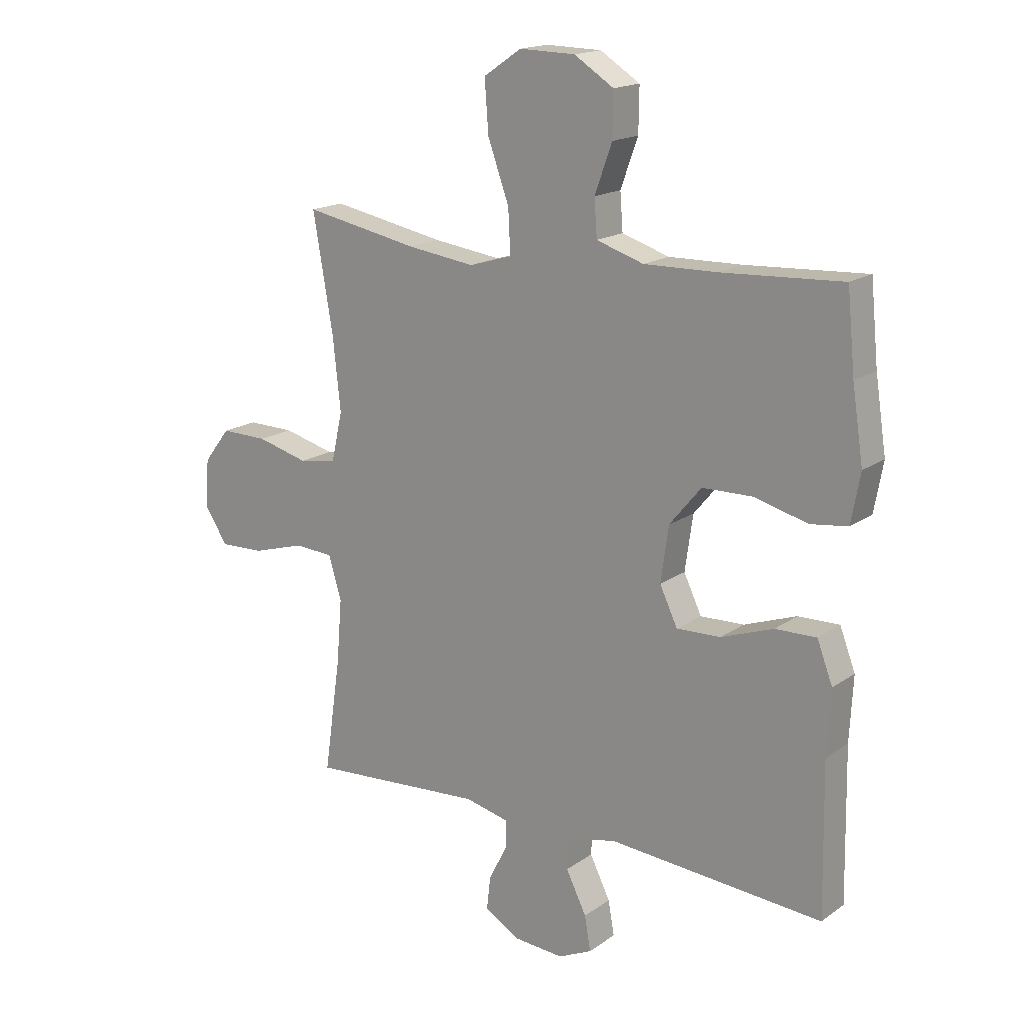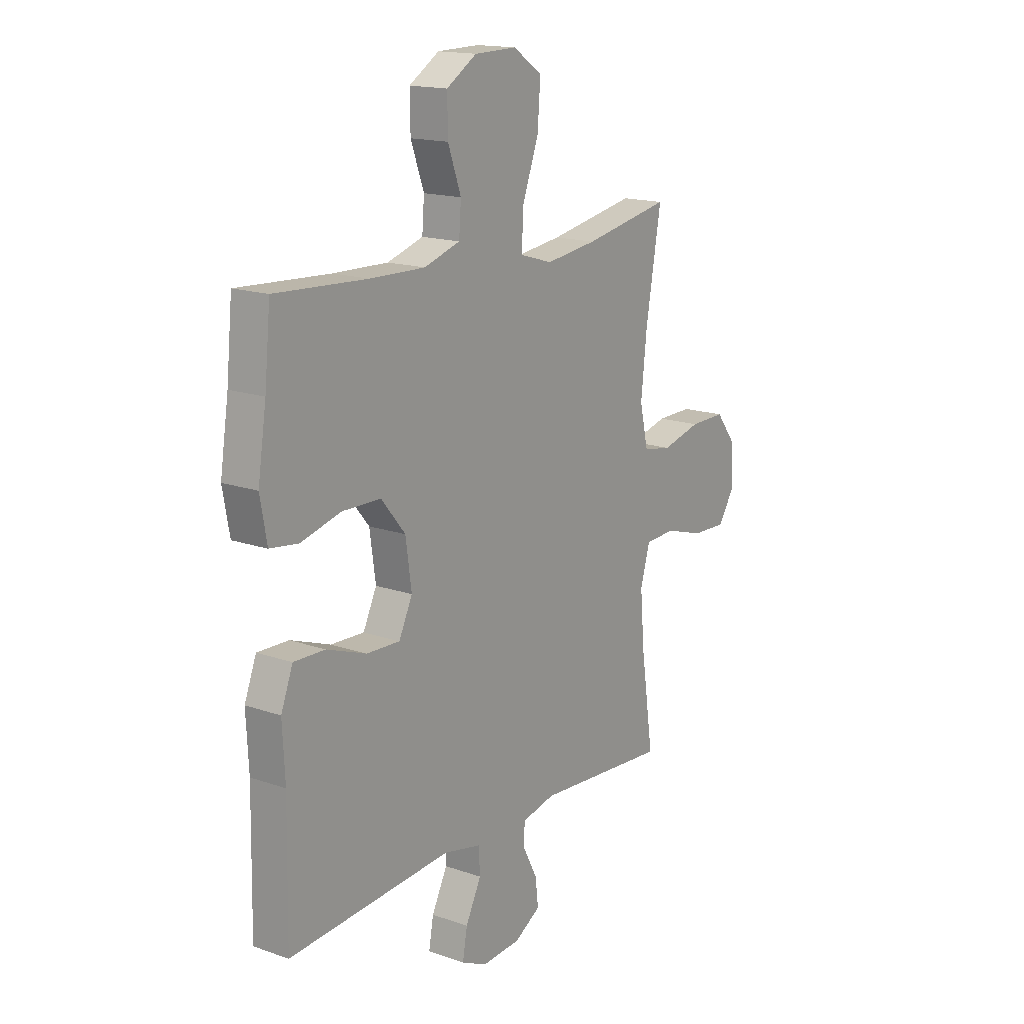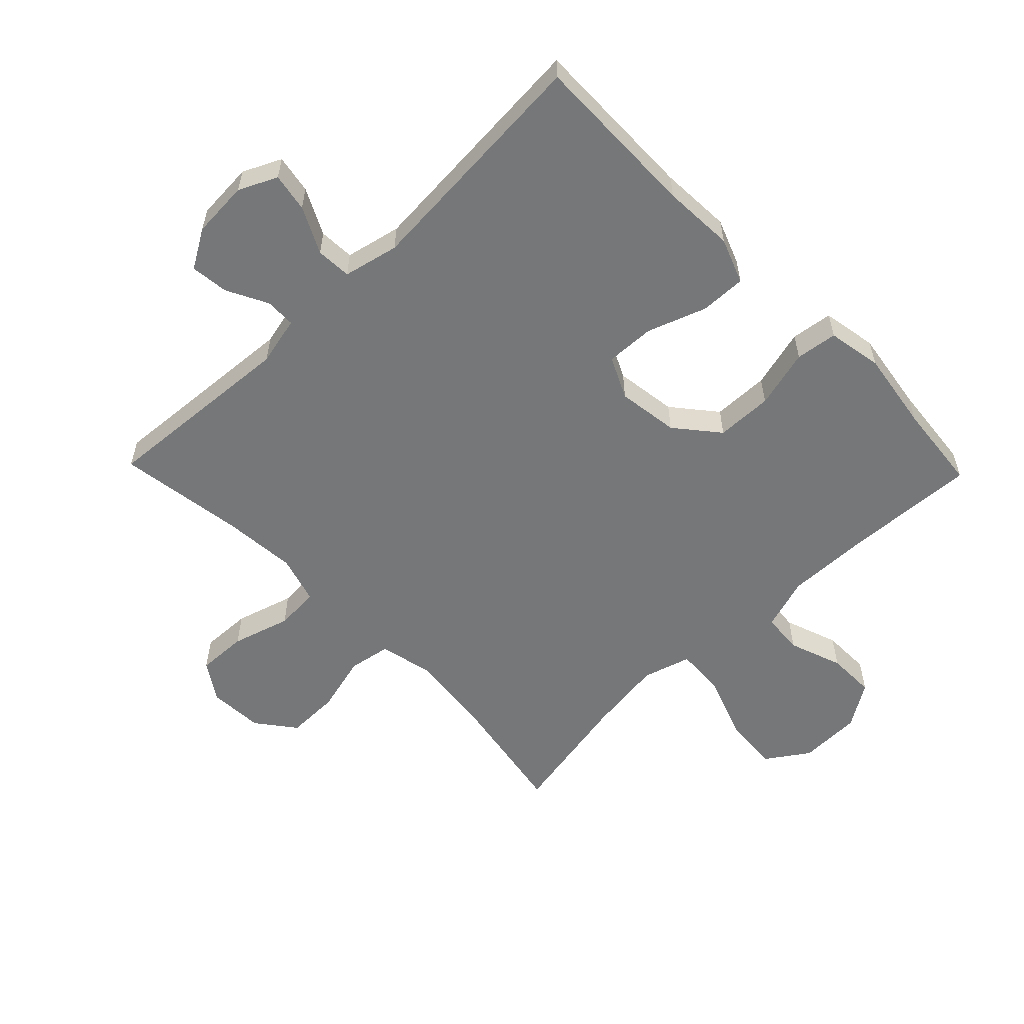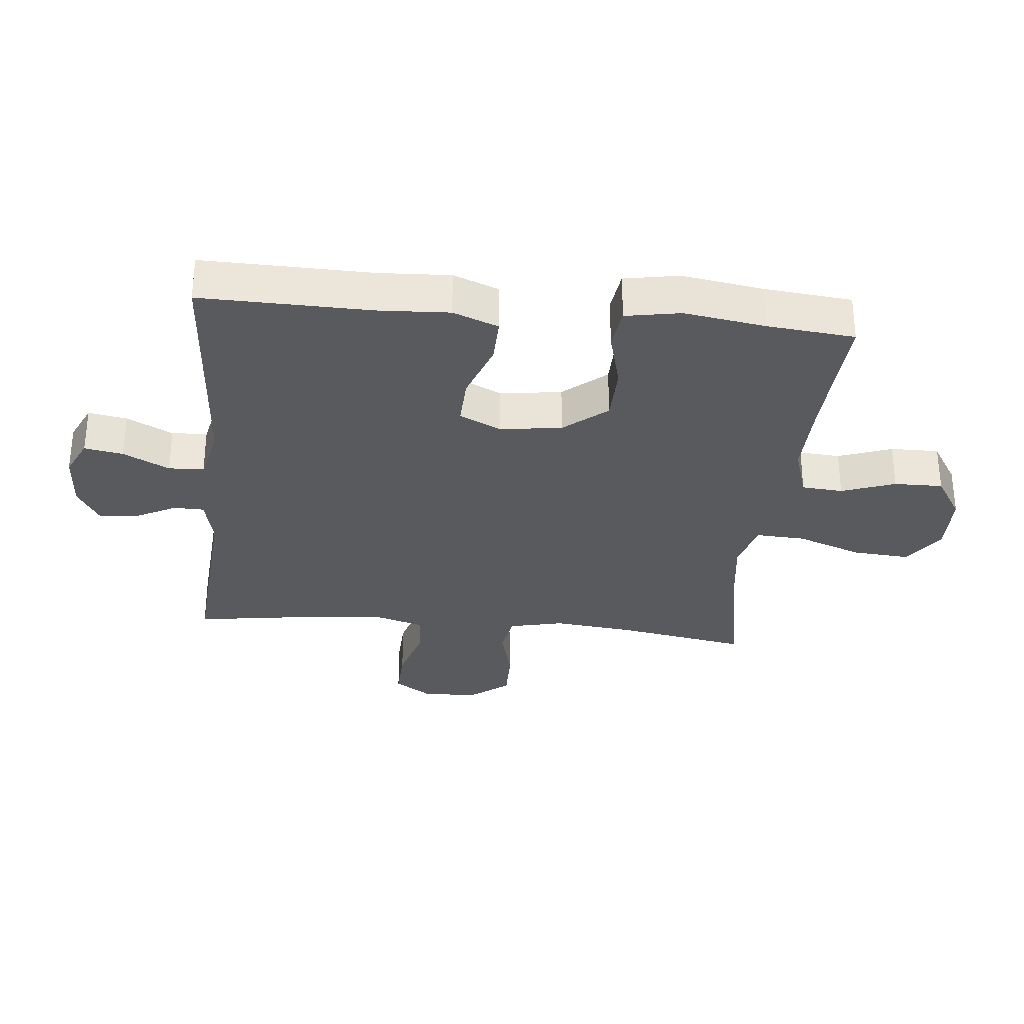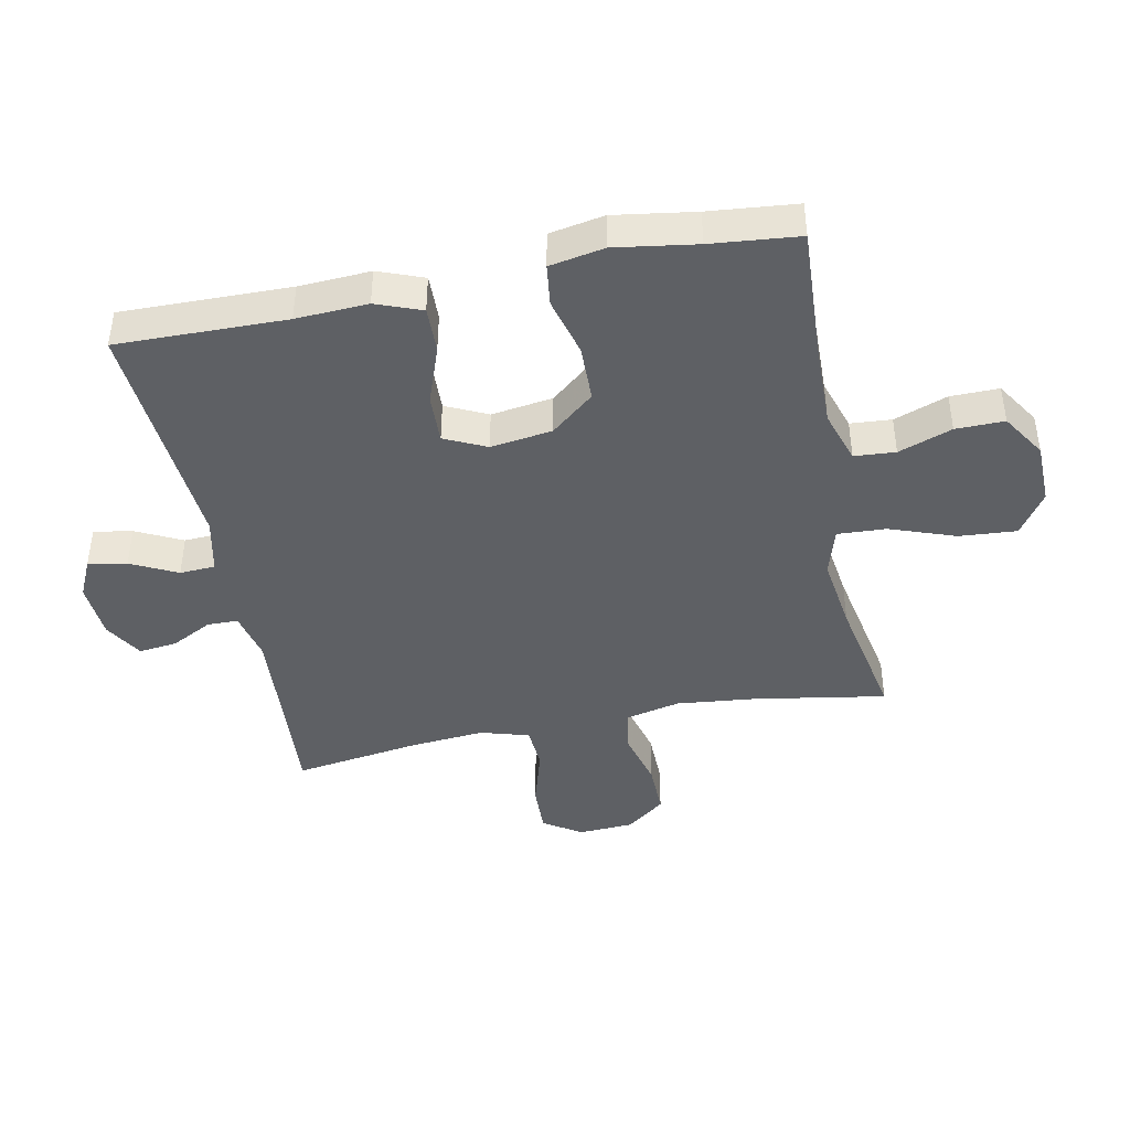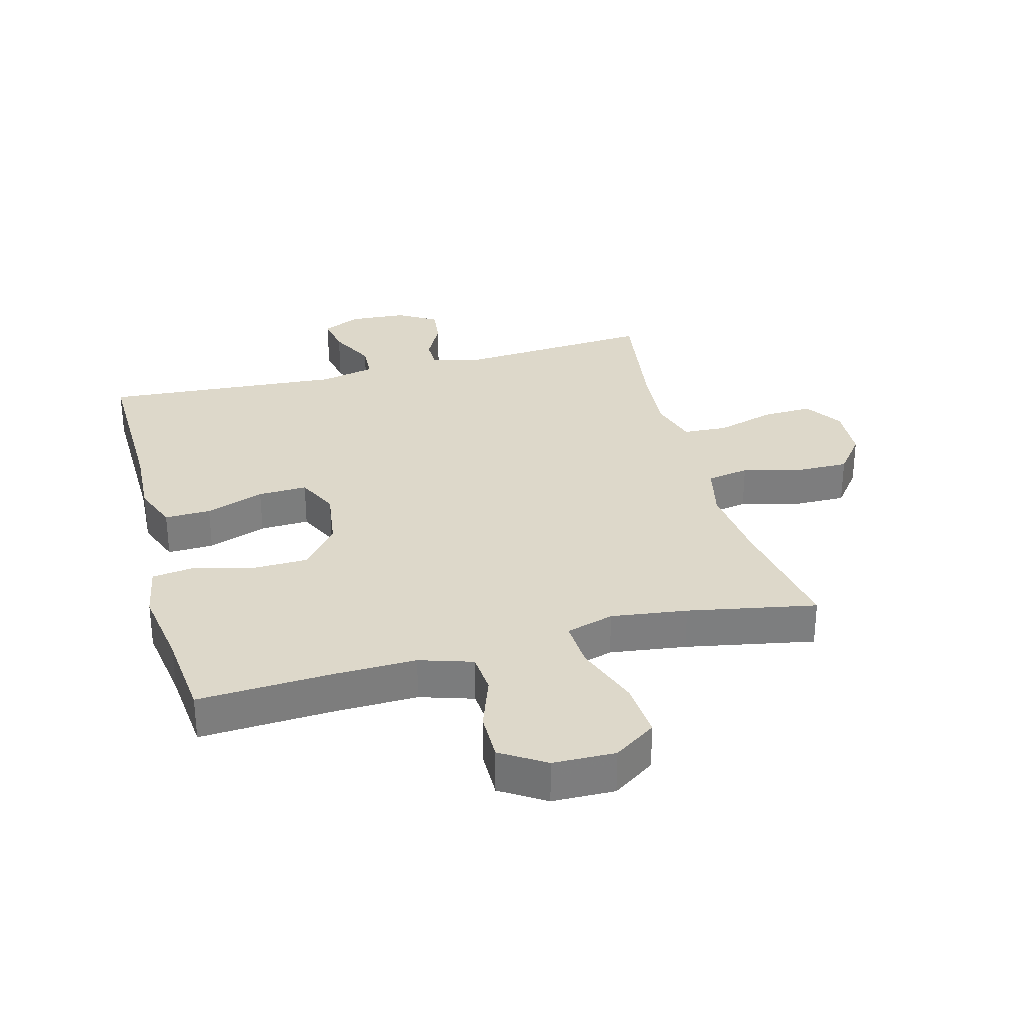
<metadata>
{"format":"obj","ext":"obj","renderer":"f3d","projection":"perspective","resolution":1024,"background":"white","views":[{"elev":17.2,"azim":-143.6,"up":"+Z"},{"elev":16.3,"azim":-54.4,"up":"+Z"},{"elev":-57.1,"azim":-135.9,"up":"+Y"},{"elev":-31.3,"azim":-95.7,"up":"+Y"},{"elev":-42.8,"azim":-78.5,"up":"+Y"},{"elev":31.0,"azim":-14.9,"up":"+Y"}]}
</metadata>
<code>
v 0.5 0.07 0.5
v 0.464 0.07 0.291
v 0.45 0.07 0.161
v 0.47 0.07 0.073
v 0.538 0.07 0.061
v 0.631 0.07 0.085
v 0.716 0.07 0.086
v 0.764 0.07 0.024
v 0.769 0.07 -0.065
v 0.729 0.07 -0.126
v 0.648 0.07 -0.123
v 0.554 0.07 -0.095
v 0.483 0.07 -0.099
v 0.46 0.07 -0.177
v 0.47 0.07 -0.296
v 0.5 0.07 -0.5
v 0.184 0.07 -0.477
v 0.105 0.07 -0.495
v 0.104 0.07 -0.544
v 0.138 0.07 -0.61
v 0.145 0.07 -0.671
v 0.083 0.07 -0.708
v -0.009 0.07 -0.714
v -0.07 0.07 -0.685
v -0.059 0.07 -0.623
v -0.022 0.07 -0.549
v -0.025 0.07 -0.492
v -0.114 0.07 -0.472
v -0.5 0.07 -0.5
v -0.495 0.07 -0.229
v -0.501 0.07 -0.114
v -0.473 0.07 -0.041
v -0.399 0.07 -0.043
v -0.305 0.07 -0.077
v -0.226 0.07 -0.08
v -0.194 0.07 -0.013
v -0.208 0.07 0.086
v -0.265 0.07 0.155
v -0.356 0.07 0.157
v -0.451 0.07 0.132
v -0.518 0.07 0.141
v -0.534 0.07 0.229
v -0.514 0.07 0.359
v -0.5 0.07 0.5
v -0.283 0.07 0.488
v -0.153 0.07 0.485
v -0.068 0.07 0.512
v -0.063 0.07 0.578
v -0.094 0.07 0.664
v -0.095 0.07 0.742
v -0.024 0.07 0.787
v 0.076 0.07 0.789
v 0.144 0.07 0.743
v 0.137 0.07 0.651
v 0.099 0.07 0.546
v 0.095 0.07 0.468
v 0.172 0.07 0.445
v 0.294 0.07 0.461
v 0.5 0 0.5
v 0.464 0 0.291
v 0.45 0 0.161
v 0.47 0 0.073
v 0.538 0 0.061
v 0.631 0 0.085
v 0.716 0 0.086
v 0.764 0 0.024
v 0.769 0 -0.065
v 0.729 0 -0.126
v 0.648 0 -0.123
v 0.554 0 -0.095
v 0.483 0 -0.099
v 0.46 0 -0.177
v 0.47 0 -0.296
v 0.5 0 -0.5
v 0.184 0 -0.477
v 0.105 0 -0.495
v 0.104 0 -0.544
v 0.138 0 -0.61
v 0.145 0 -0.671
v 0.083 0 -0.708
v -0.009 0 -0.714
v -0.07 0 -0.685
v -0.059 0 -0.623
v -0.022 0 -0.549
v -0.025 0 -0.492
v -0.114 0 -0.472
v -0.5 0 -0.5
v -0.495 0 -0.229
v -0.501 0 -0.114
v -0.473 0 -0.041
v -0.399 0 -0.043
v -0.305 0 -0.077
v -0.226 0 -0.08
v -0.194 0 -0.013
v -0.208 0 0.086
v -0.265 0 0.155
v -0.356 0 0.157
v -0.451 0 0.132
v -0.518 0 0.141
v -0.534 0 0.229
v -0.514 0 0.359
v -0.5 0 0.5
v -0.283 0 0.488
v -0.153 0 0.485
v -0.068 0 0.512
v -0.063 0 0.578
v -0.094 0 0.664
v -0.095 0 0.742
v -0.024 0 0.787
v 0.076 0 0.789
v 0.144 0 0.743
v 0.137 0 0.651
v 0.099 0 0.546
v 0.095 0 0.468
v 0.172 0 0.445
v 0.294 0 0.461
f 52 53 54 55
f 52 55 56
f 51 52 56
f 48 49 50 51
f 47 48 51 56
f 46 47 56 57
f 43 44 45
f 43 45 46 57
f 39 40 41 42
f 38 39 42 43
f 31 32 33 34
f 30 31 34 35
f 28 29 30 35
f 27 28 35 36
f 23 24 25 26
f 23 26 27
f 22 23 27
f 19 20 21 22
f 18 19 22 27
f 17 18 27 36
f 15 16 17 36
f 9 10 11 12
f 9 12 13
f 8 9 13
f 5 6 7 8
f 5 8 13
f 4 5 13
f 3 4 13 14
f 58 1 2
f 57 58 2 3
f 38 43 57 3
f 14 15 36 37
f 3 14 37 38
f 113 112 111 110
f 114 113 110
f 114 110 109
f 109 108 107 106
f 114 109 106 105
f 115 114 105 104
f 103 102 101
f 115 104 103 101
f 100 99 98 97
f 101 100 97 96
f 92 91 90 89
f 93 92 89 88
f 93 88 87 86
f 94 93 86 85
f 84 83 82 81
f 85 84 81
f 85 81 80
f 80 79 78 77
f 85 80 77 76
f 94 85 76 75
f 94 75 74 73
f 70 69 68 67
f 71 70 67
f 71 67 66
f 66 65 64 63
f 71 66 63
f 71 63 62
f 72 71 62 61
f 60 59 116
f 61 60 116 115
f 61 115 101 96
f 95 94 73 72
f 96 95 72 61
f 1 59 60 2
f 2 60 61 3
f 3 61 62 4
f 4 62 63 5
f 5 63 64 6
f 6 64 65 7
f 7 65 66 8
f 8 66 67 9
f 9 67 68 10
f 10 68 69 11
f 11 69 70 12
f 12 70 71 13
f 13 71 72 14
f 14 72 73 15
f 15 73 74 16
f 16 74 75 17
f 17 75 76 18
f 18 76 77 19
f 19 77 78 20
f 20 78 79 21
f 21 79 80 22
f 22 80 81 23
f 23 81 82 24
f 24 82 83 25
f 25 83 84 26
f 26 84 85 27
f 27 85 86 28
f 28 86 87 29
f 29 87 88 30
f 30 88 89 31
f 31 89 90 32
f 32 90 91 33
f 33 91 92 34
f 34 92 93 35
f 35 93 94 36
f 36 94 95 37
f 37 95 96 38
f 38 96 97 39
f 39 97 98 40
f 40 98 99 41
f 41 99 100 42
f 42 100 101 43
f 43 101 102 44
f 44 102 103 45
f 45 103 104 46
f 46 104 105 47
f 47 105 106 48
f 48 106 107 49
f 49 107 108 50
f 50 108 109 51
f 51 109 110 52
f 52 110 111 53
f 53 111 112 54
f 54 112 113 55
f 55 113 114 56
f 56 114 115 57
f 57 115 116 58
f 58 116 59 1

</code>
